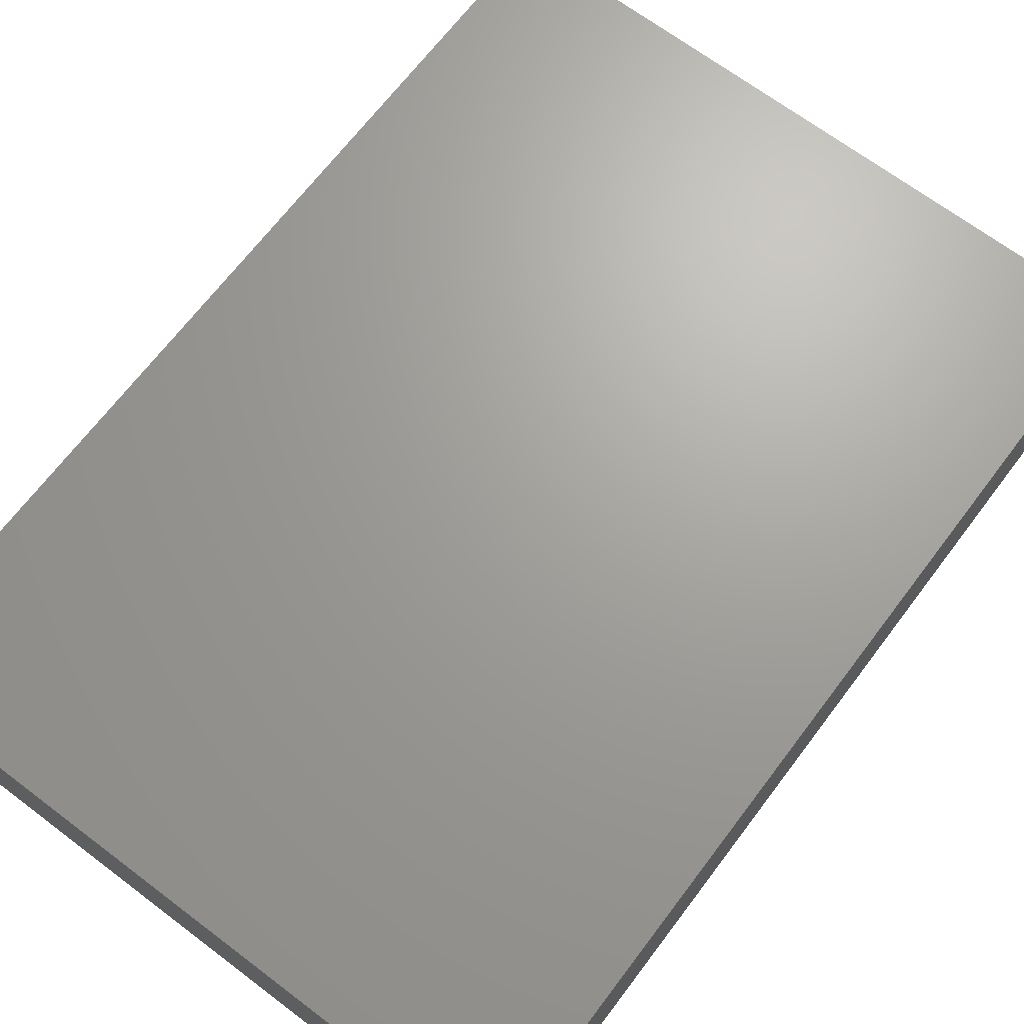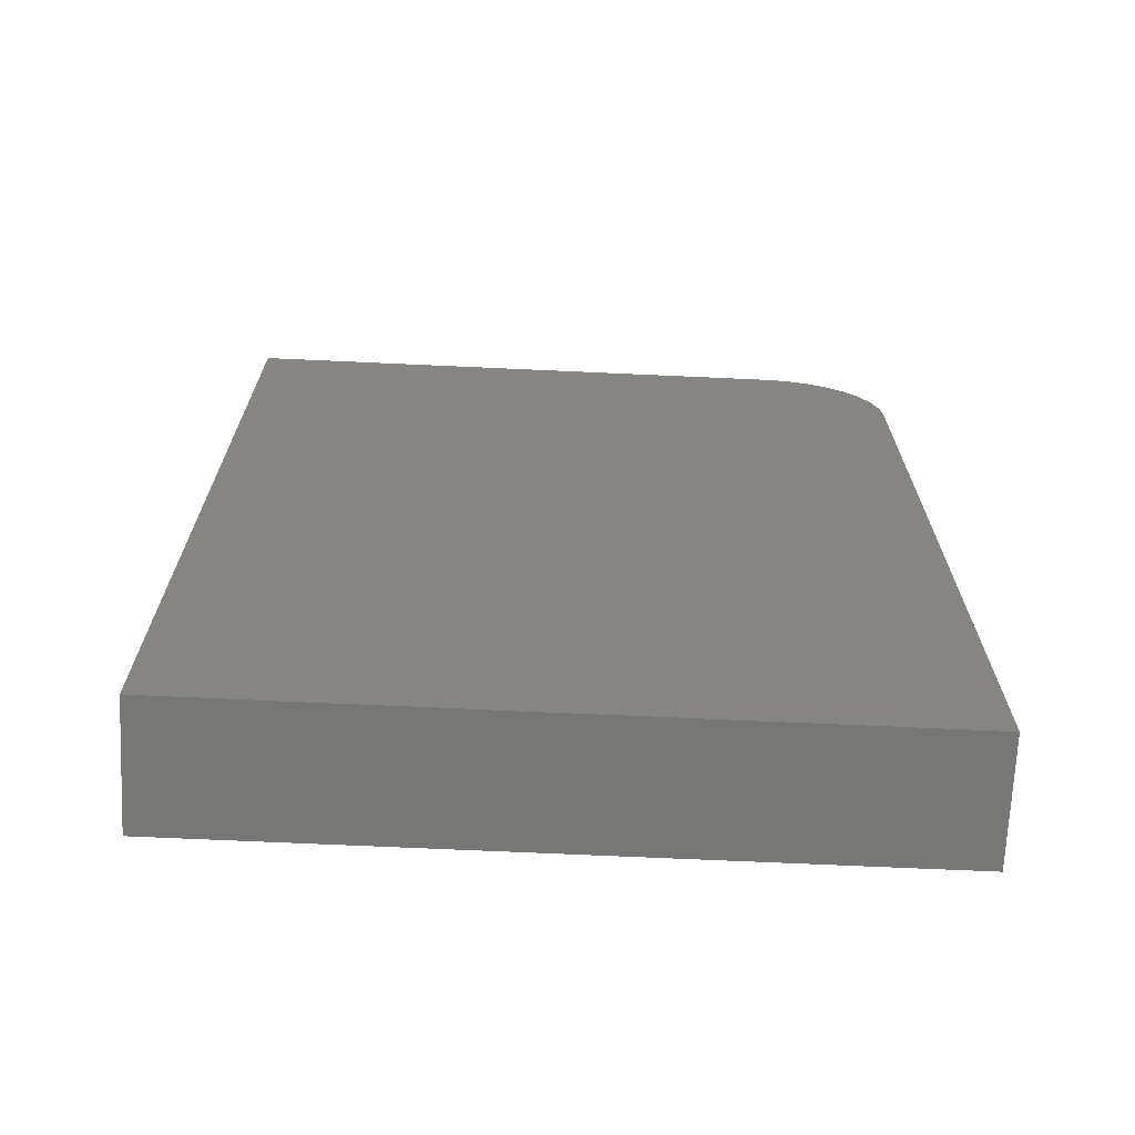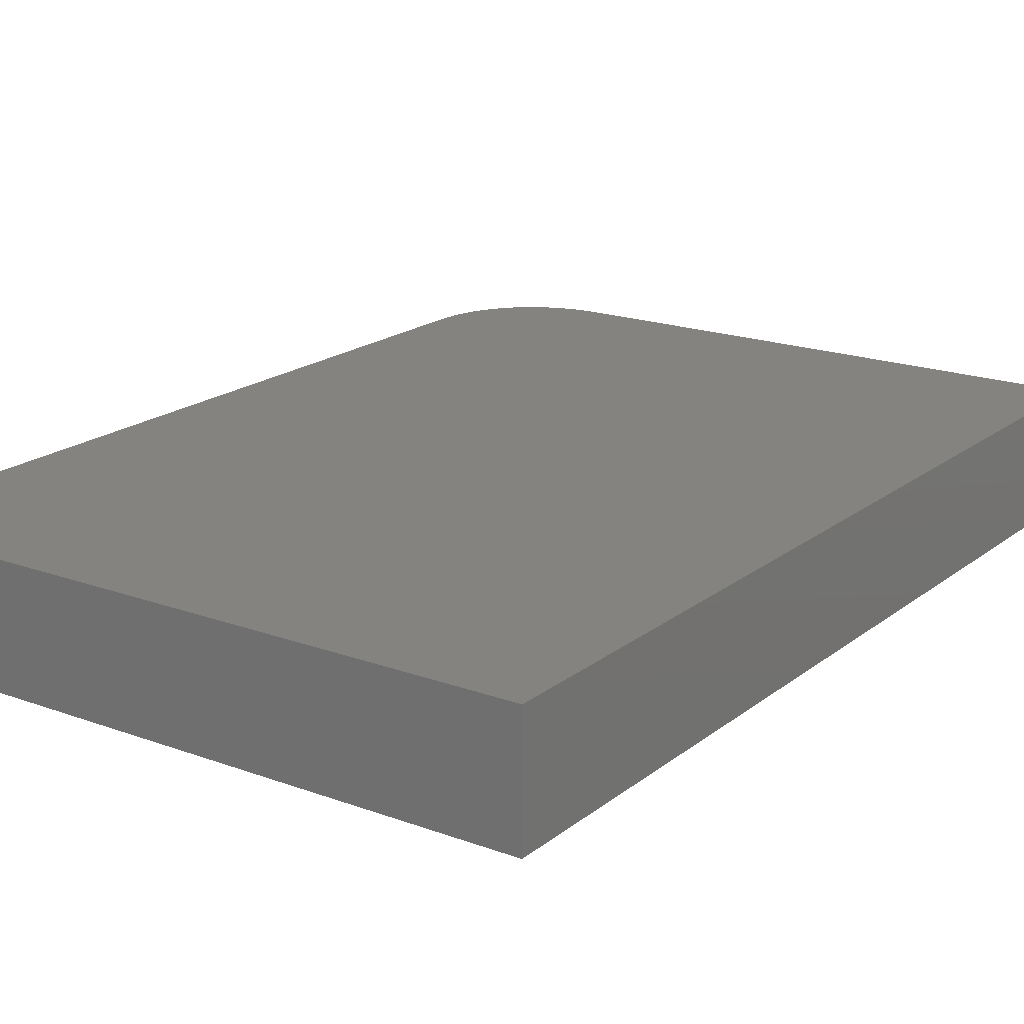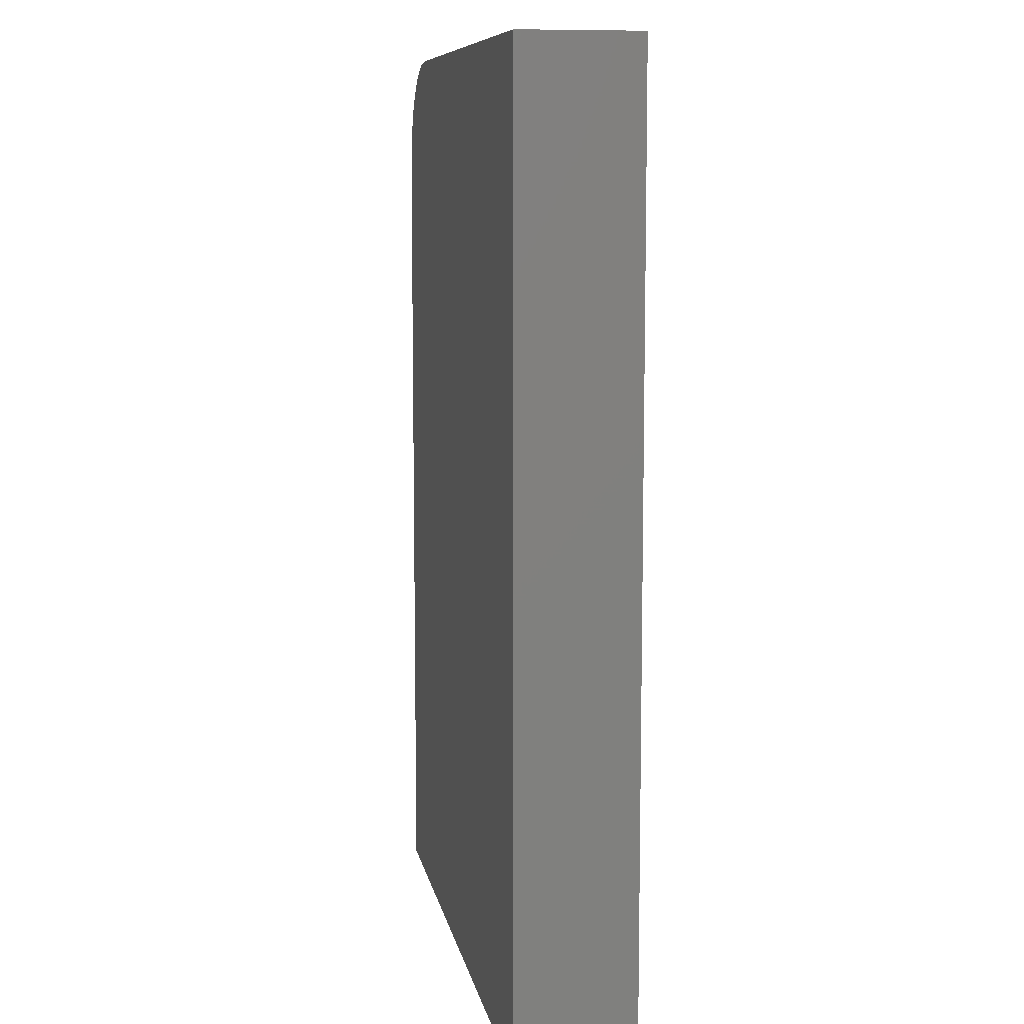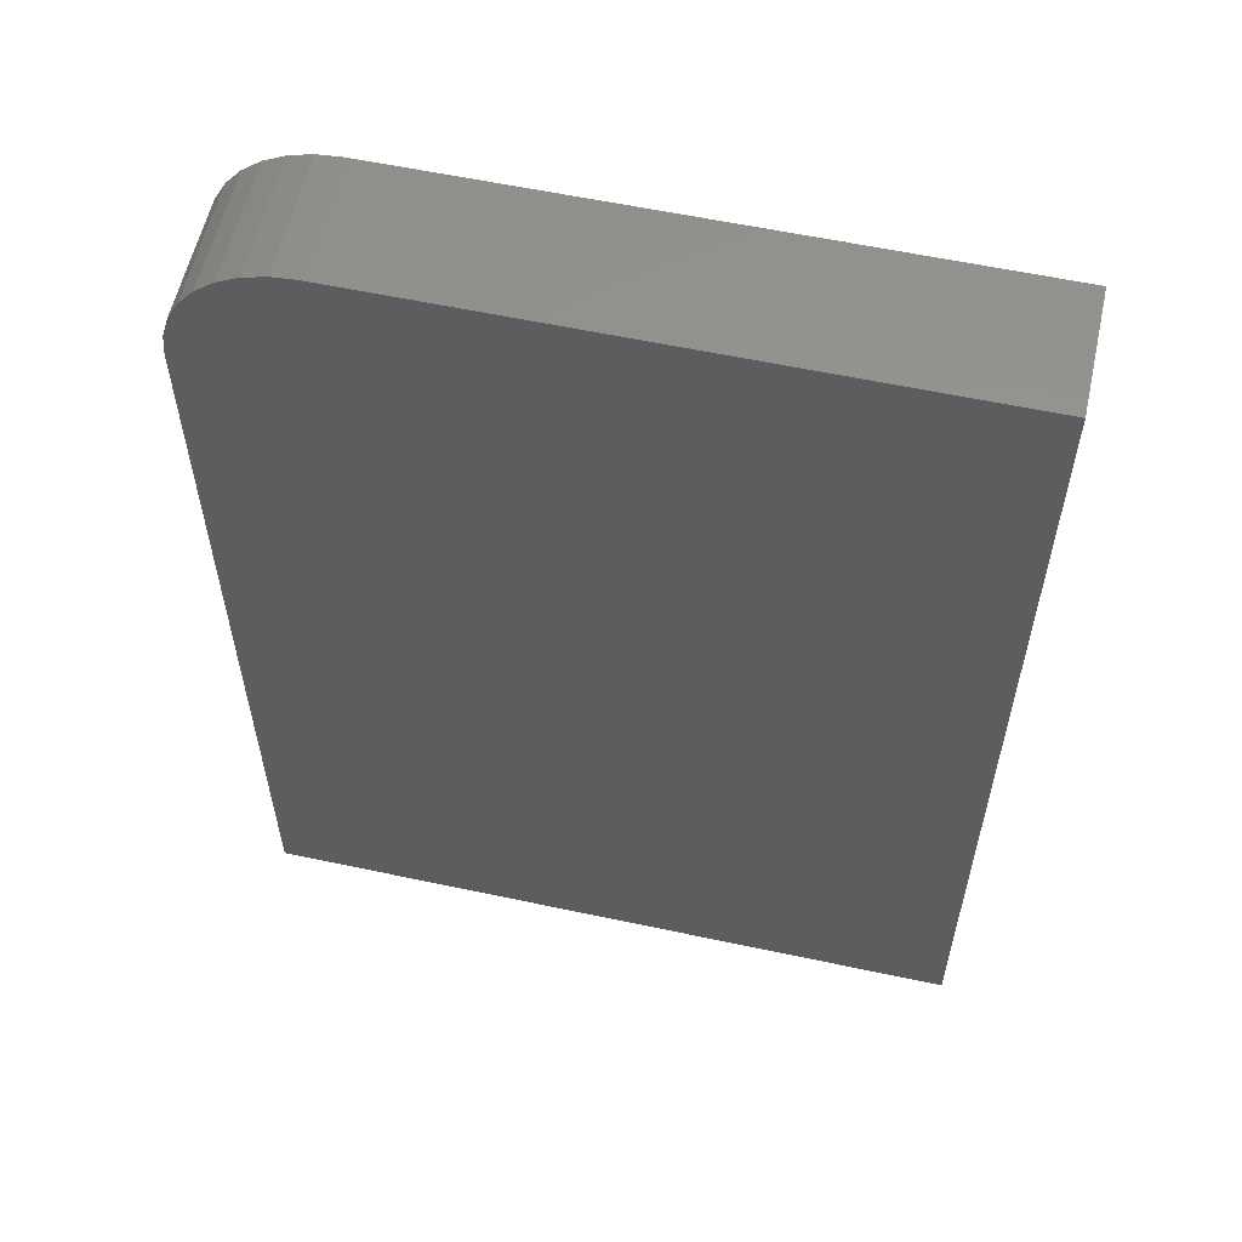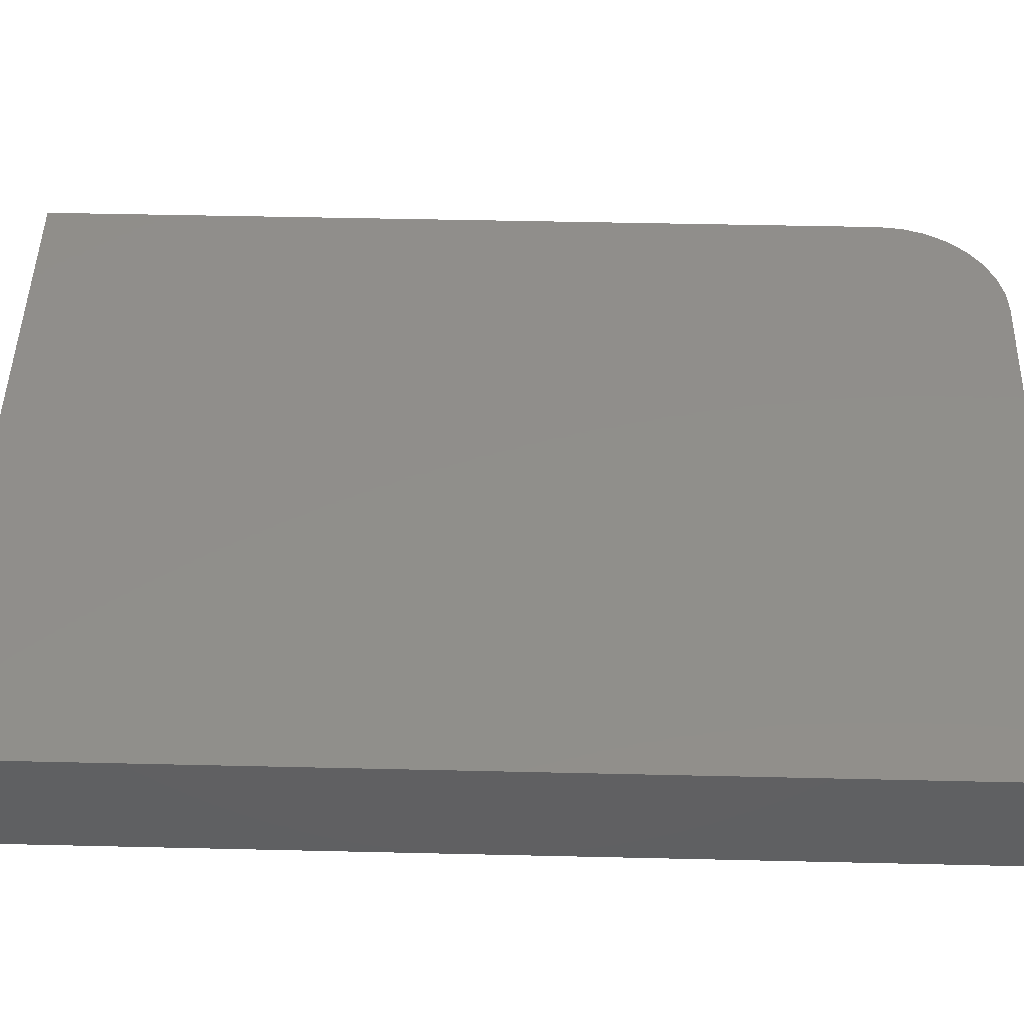
<metadata>
{"format":"stl","ext":"stl","renderer":"f3d","projection":"perspective","resolution":1024,"background":"white","views":[{"elev":68.1,"azim":-142.9,"up":"+Z"},{"elev":-69.6,"azim":177.4,"up":"+Y"},{"elev":18.9,"azim":34.9,"up":"+Z"},{"elev":9.0,"azim":79.9,"up":"+Y"},{"elev":58.1,"azim":12.5,"up":"+Y"},{"elev":47.6,"azim":91.5,"up":"+Z"}]}
</metadata>
<code>
# stl→obj: 24 verts, 44 faces
v 0.2712 0.375 0.09375
v -0.1719 0.375 0.09375
v -0.1902 0.3732 0.09375
v -0.2078 0.3679 0.09375
v -0.224 0.3592 0.09375
v -0.2382 0.3475 0.09375
v -0.2498 0.3333 0.09375
v -0.2585 0.3171 0.09375
v -0.2638 0.2995 0.09375
v -0.2656 0.2812 0.09375
v -0.2656 -0.375 0.09375
v 0.2712 -0.375 0.09375
v 0.2712 0.375 0
v 0.2712 -0.375 0
v -0.2656 -0.375 0
v -0.2656 0.2812 0
v -0.2638 0.2995 0
v -0.2585 0.3171 0
v -0.2498 0.3333 0
v -0.2382 0.3475 0
v -0.224 0.3592 0
v -0.2078 0.3679 0
v -0.1902 0.3732 0
v -0.1719 0.375 0
f 1 2 3
f 1 3 4
f 1 4 5
f 1 5 6
f 1 6 7
f 1 7 8
f 1 8 9
f 1 9 10
f 1 10 11
f 1 11 12
f 13 14 15
f 13 15 16
f 13 16 17
f 13 17 18
f 13 18 19
f 13 19 20
f 13 20 21
f 13 21 22
f 13 22 23
f 13 23 24
f 10 16 11
f 11 16 15
f 1 13 2
f 2 13 24
f 16 10 17
f 17 10 9
f 17 9 18
f 18 9 8
f 18 8 19
f 19 8 7
f 19 7 20
f 20 7 6
f 20 6 21
f 21 6 5
f 21 5 22
f 22 5 4
f 22 4 23
f 23 4 3
f 23 3 24
f 24 3 2
f 12 14 1
f 1 14 13
f 11 15 12
f 12 15 14

</code>
